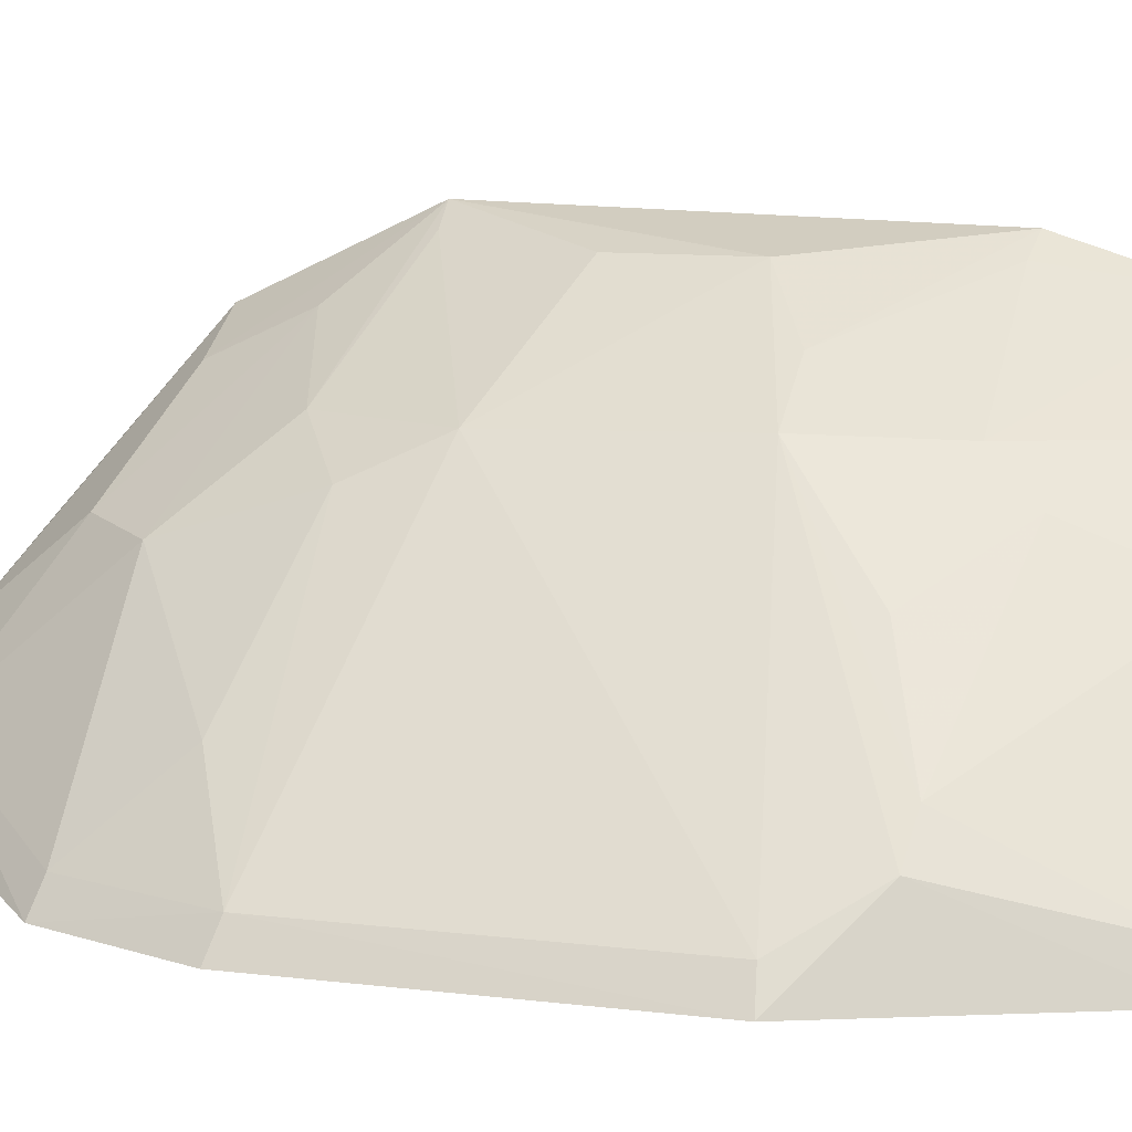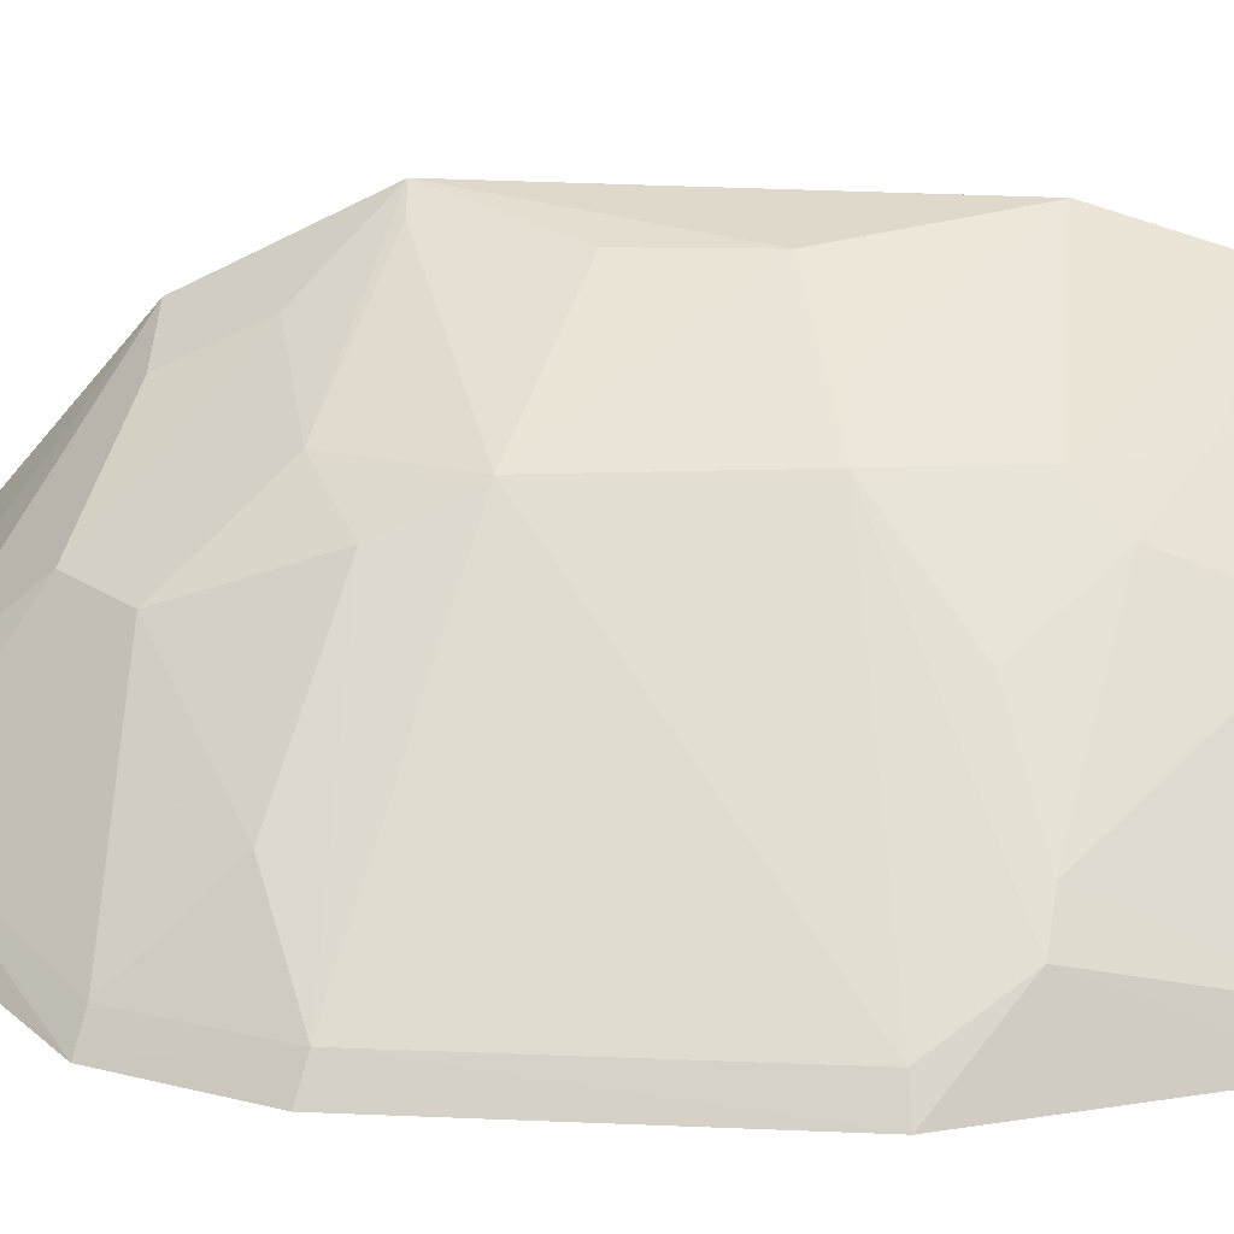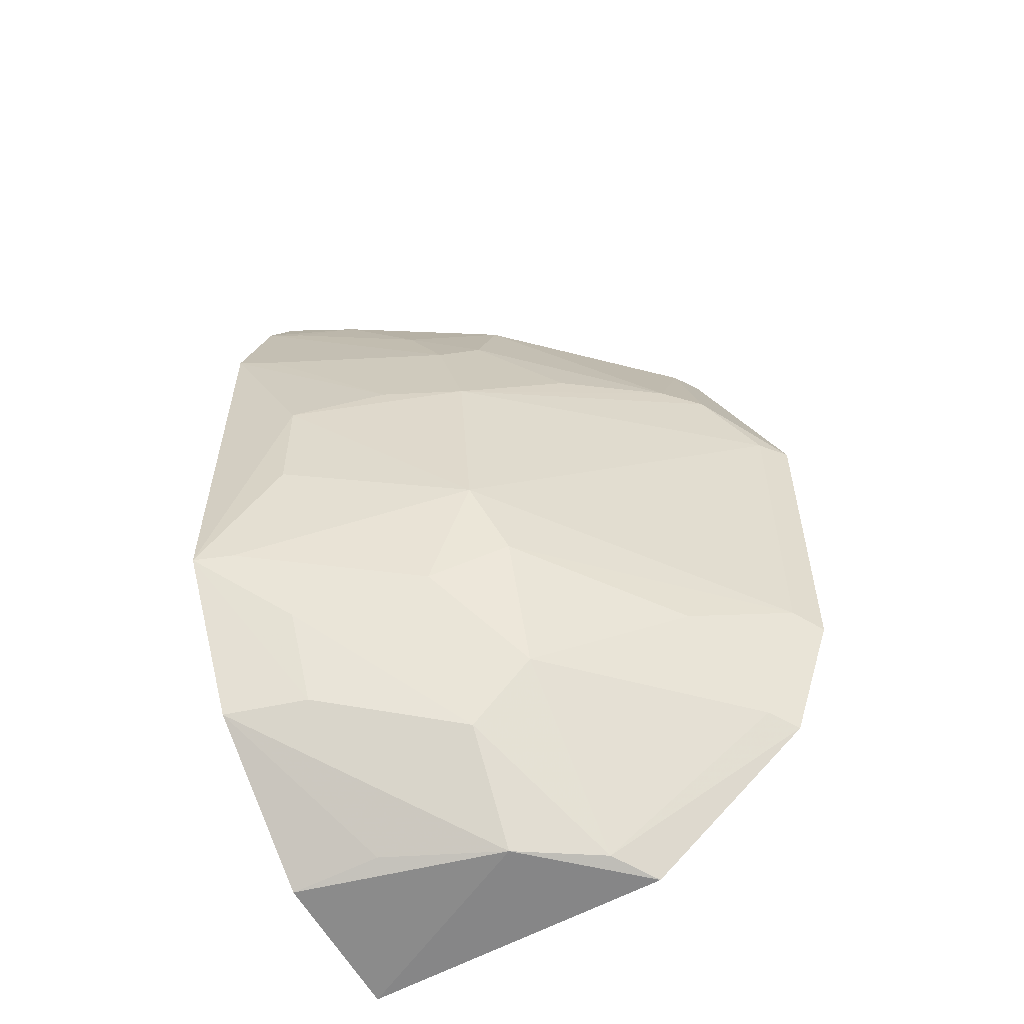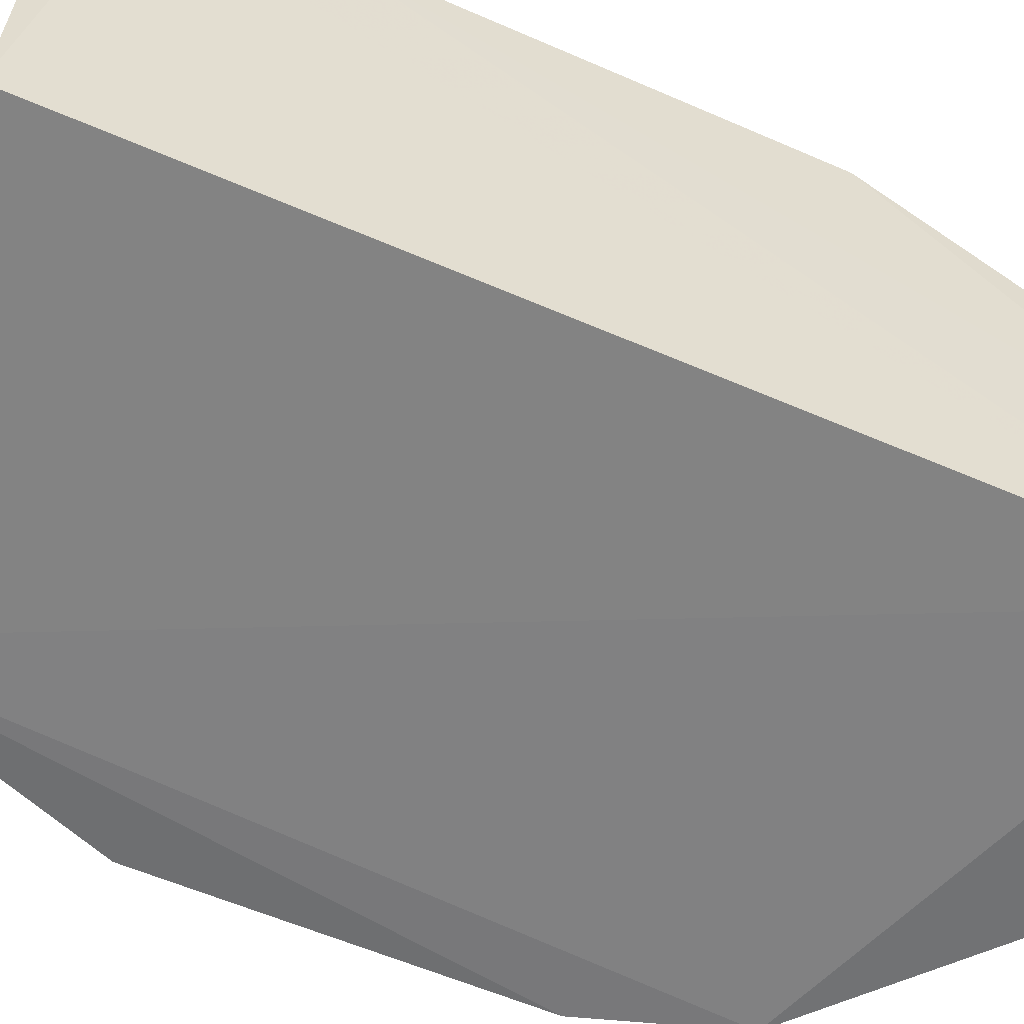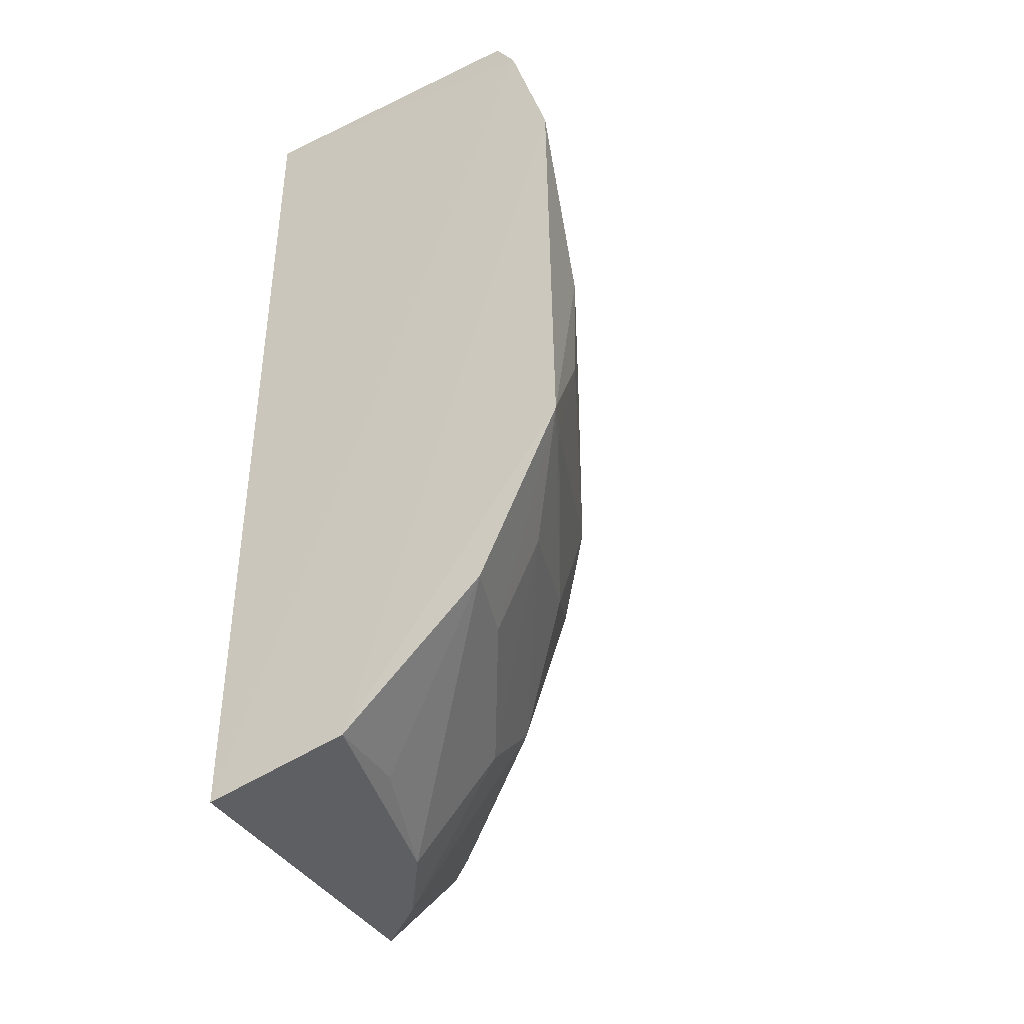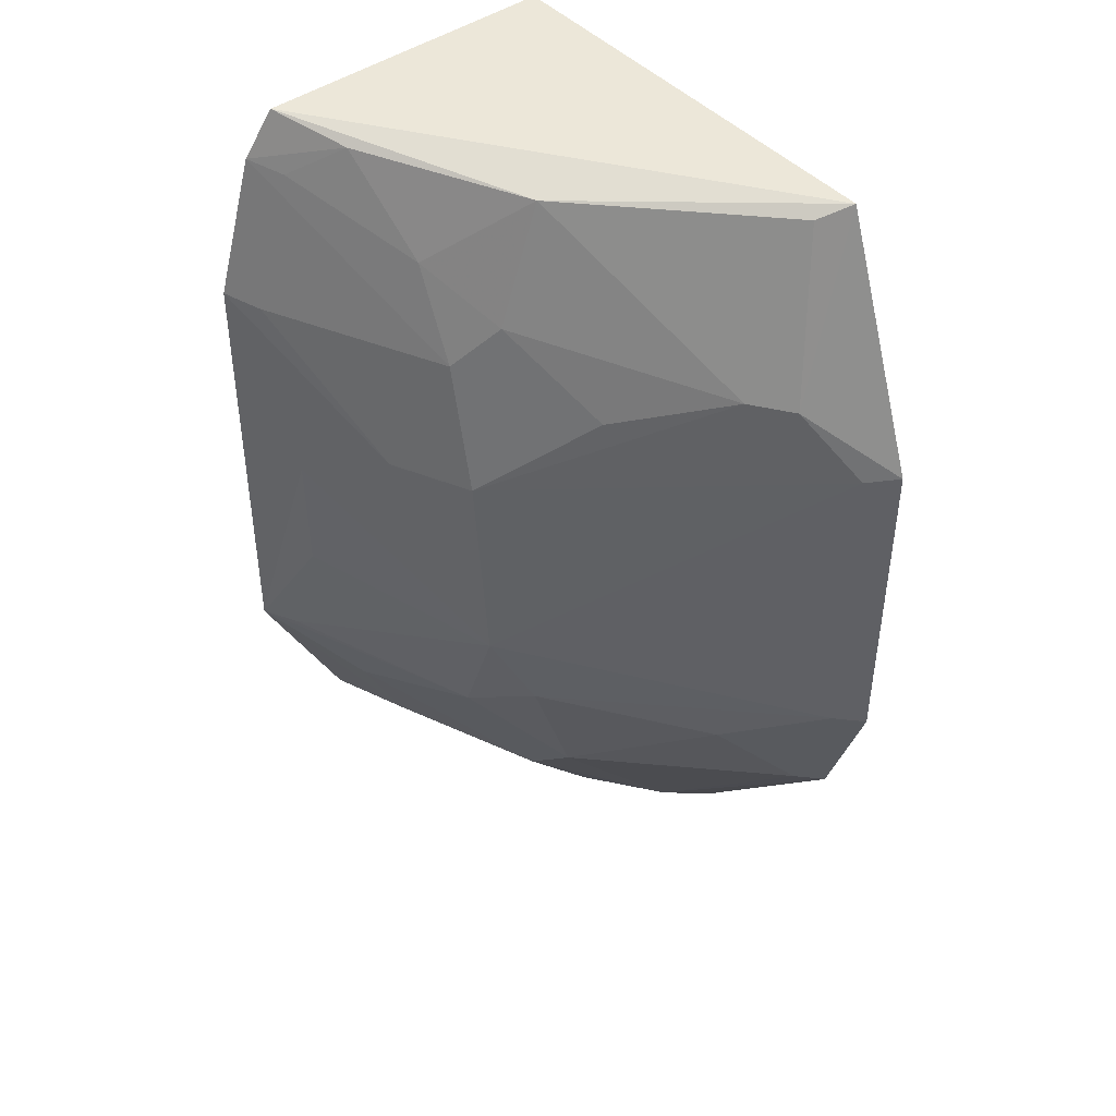
<metadata>
{"format":"obj","ext":"obj","renderer":"f3d","projection":"perspective","resolution":1024,"background":"white","views":[{"elev":14.7,"azim":-74.9,"up":"+Y"},{"elev":21.7,"azim":-85.1,"up":"+Y"},{"elev":-57.1,"azim":-150.9,"up":"+Z"},{"elev":-57.7,"azim":65.7,"up":"+Y"},{"elev":-41.4,"azim":119.7,"up":"+Z"},{"elev":44.5,"azim":-129.2,"up":"+Z"}]}
</metadata>
<code>
v -0.2282 0.3409 0.01052
v -0.2281 0.3407 -0.2999
v -0.2219 0.4497 -0.00854
v -0.2213 0.4632 -0.05412
v -0.4006 0.3335 -0.08246
v -0.3675 0.3324 0.002044
v -0.3185 0.3999 -0.241
v -0.2944 0.4281 -0.05604
v -0.3844 0.3322 -0.2435
v -0.2252 0.441 0.007479
v -0.2224 0.4647 -0.1981
v -0.3101 0.4278 -0.1693
v -0.3768 0.3577 -0.05849
v -0.3996 0.3323 -0.1981
v -0.3321 0.3393 -0.2959
v -0.3036 0.4004 -0.001377
v -0.2258 0.3896 -0.2934
v -0.2942 0.4266 -0.2102
v -0.2499 0.4585 -0.1127
v -0.3932 0.3435 -0.08369
v -0.3063 0.4299 -0.0987
v -0.3637 0.369 -0.2103
v -0.3219 0.3541 -0.2933
v -0.3621 0.3437 -0.001687
v -0.3049 0.4157 -0.04101
v -0.2503 0.4309 0.002324
v -0.2954 0.3725 -0.2947
v -0.2348 0.4591 -0.1969
v -0.2512 0.4276 -0.2517
v -0.3192 0.4155 -0.1956
v -0.2496 0.4578 -0.1537
v -0.3925 0.3423 -0.1954
v -0.2337 0.4576 -0.05572
v -0.3774 0.3415 -0.2412
v -0.3645 0.3691 -0.05659
v -0.2785 0.4267 -0.02618
v -0.2973 0.3999 -0.2626
v -0.251 0.4422 -0.2221
v -0.2242 0.4368 -0.2533
v -0.2794 0.443 -0.09851
v -0.3341 0.3994 -0.06887
v -0.2342 0.4441 -0.01032
v -0.2556 0.3871 -0.2905
f 1 2 3
f 3 2 4
f 6 2 1
f 9 2 6
f 10 6 1
f 10 1 3
f 13 5 6
f 14 9 6
f 14 6 5
f 15 2 9
f 16 6 10
f 17 11 4
f 17 4 2
f 19 4 11
f 20 5 13
f 21 20 13
f 21 12 20
f 21 19 12
f 23 15 9
f 24 13 6
f 24 6 16
f 25 8 21
f 26 16 10
f 26 10 3
f 27 17 2
f 27 2 15
f 27 15 23
f 28 18 12
f 28 11 18
f 30 18 7
f 30 12 18
f 30 7 22
f 31 19 11
f 31 12 19
f 31 28 12
f 31 11 28
f 32 14 5
f 32 5 20
f 32 20 12
f 32 30 22
f 32 12 30
f 32 9 14
f 33 8 3
f 33 3 4
f 34 22 7
f 34 32 22
f 34 9 32
f 34 23 9
f 34 7 23
f 35 24 16
f 35 13 24
f 35 16 25
f 35 21 13
f 36 25 16
f 36 8 25
f 36 16 26
f 37 27 23
f 37 23 7
f 38 18 11
f 38 11 29
f 38 29 37
f 38 37 7
f 38 7 18
f 39 29 11
f 39 11 17
f 39 37 29
f 39 27 37
f 40 21 8
f 40 8 33
f 40 19 21
f 40 33 4
f 40 4 19
f 41 35 25
f 41 25 21
f 41 21 35
f 42 36 26
f 42 26 3
f 42 3 8
f 42 8 36
f 43 39 17
f 43 17 27
f 43 27 39

</code>
